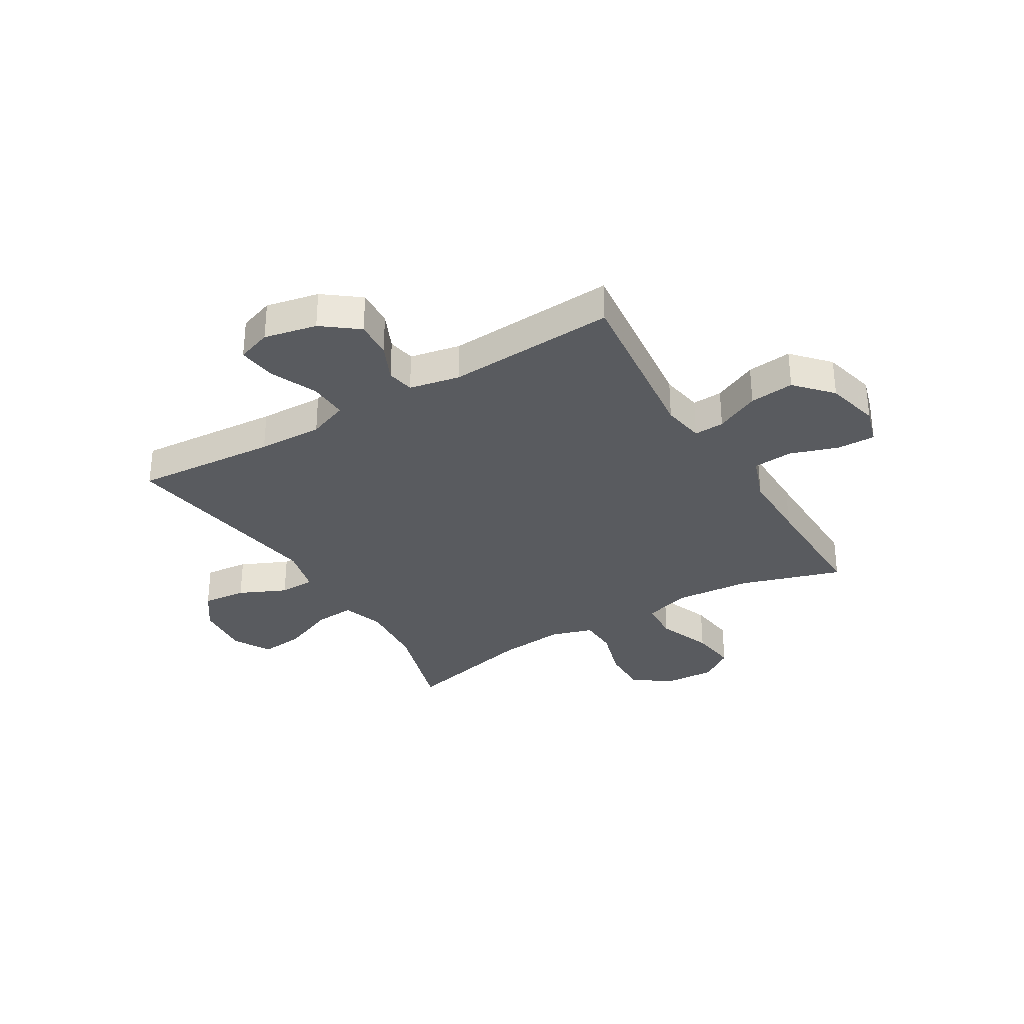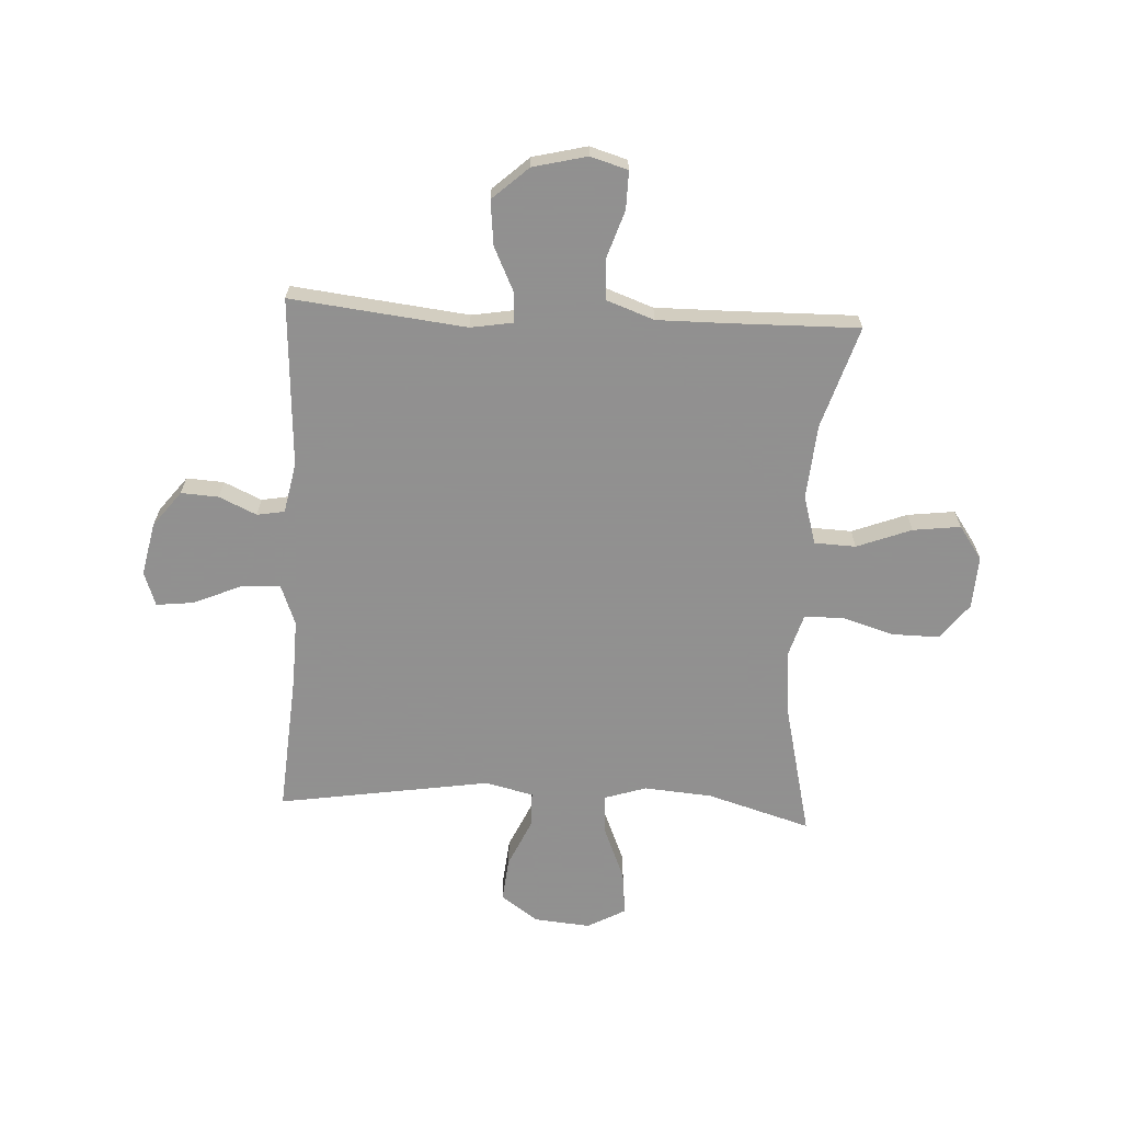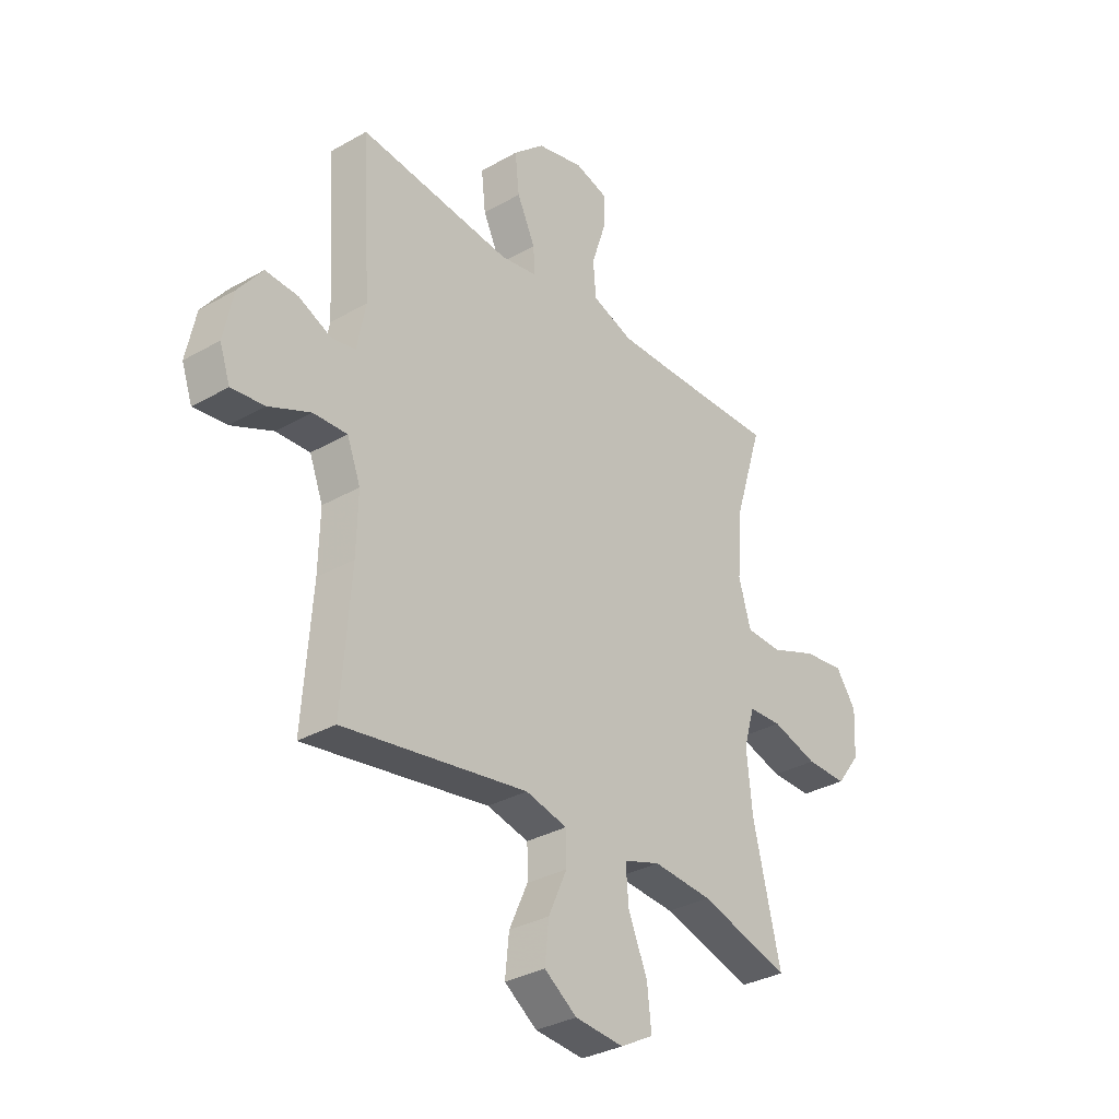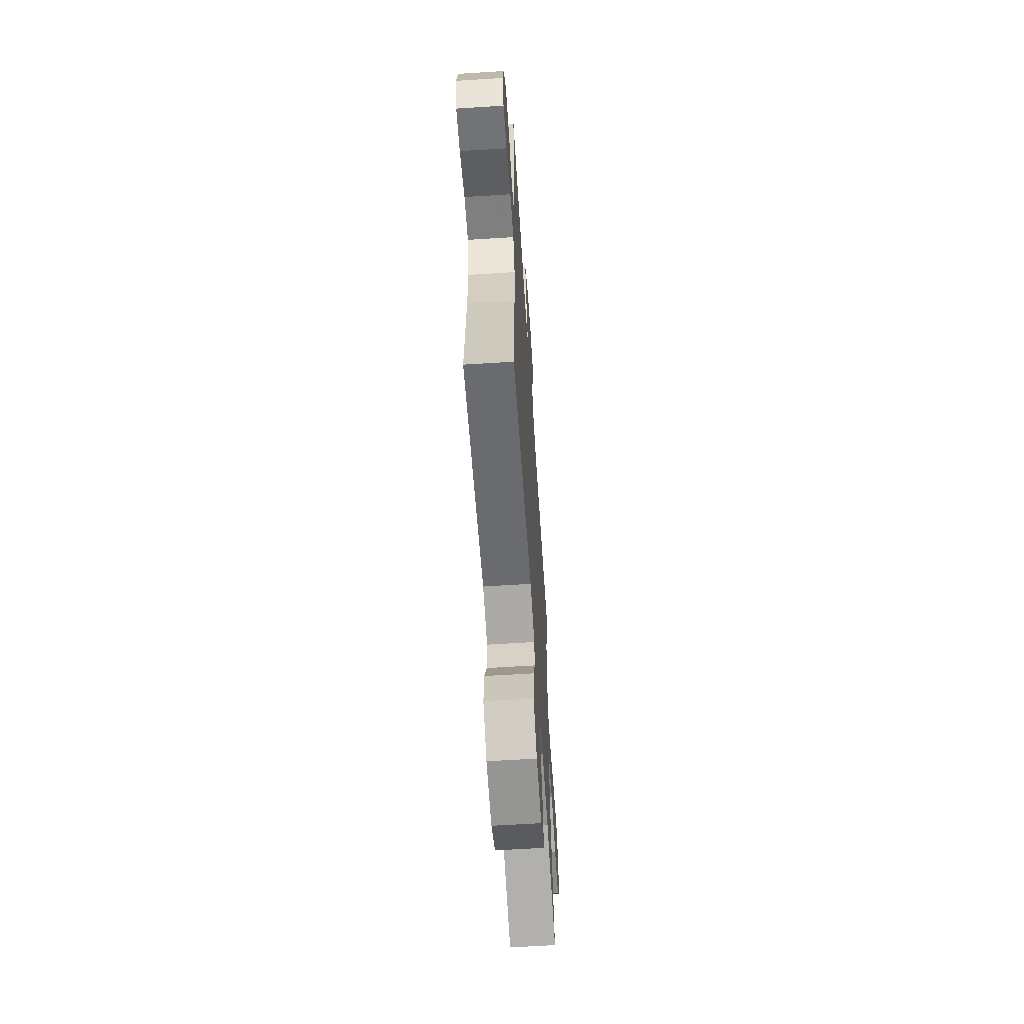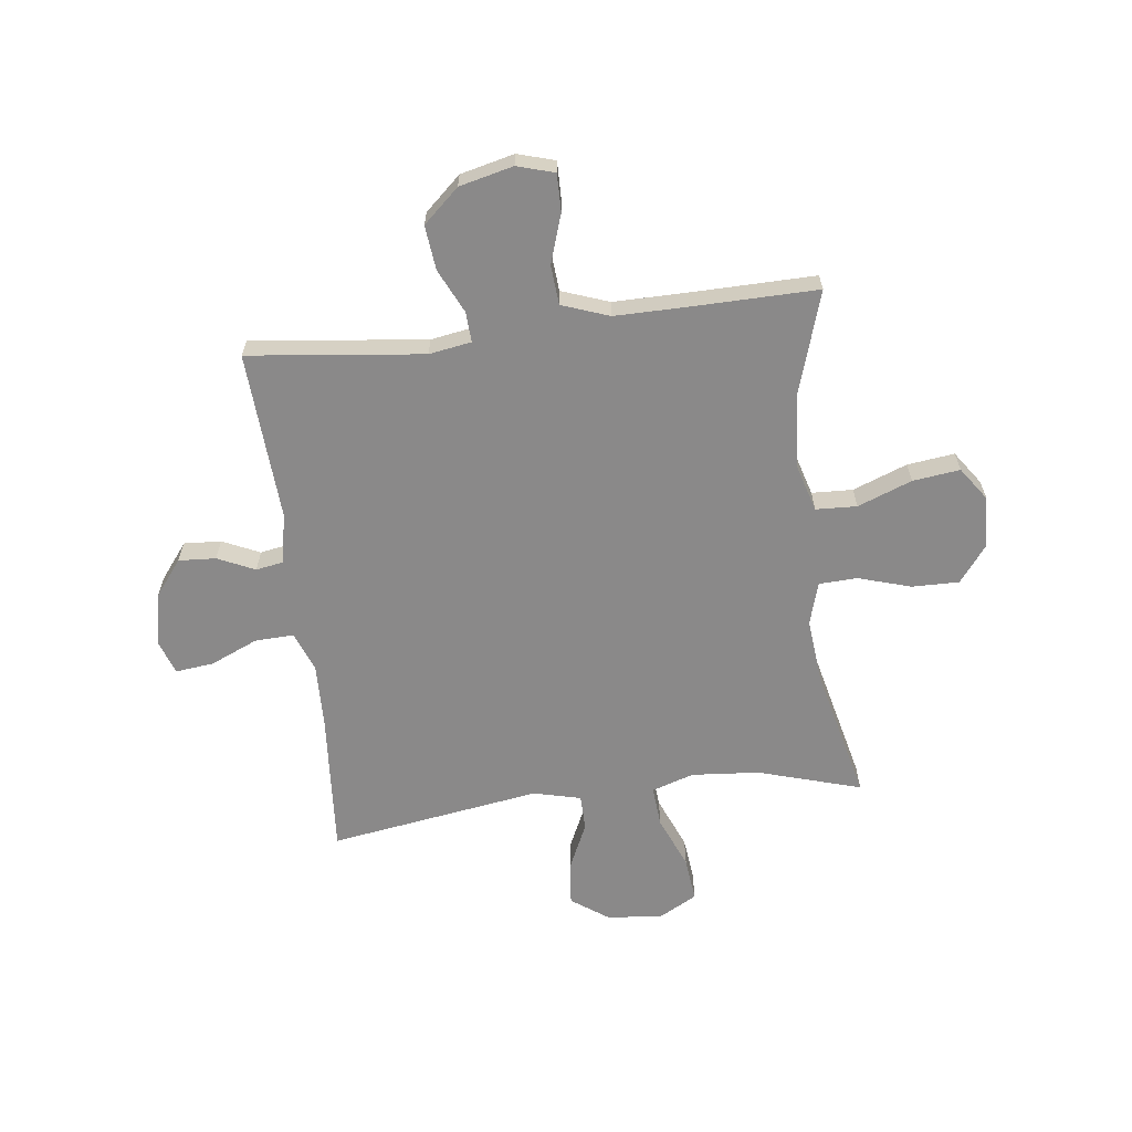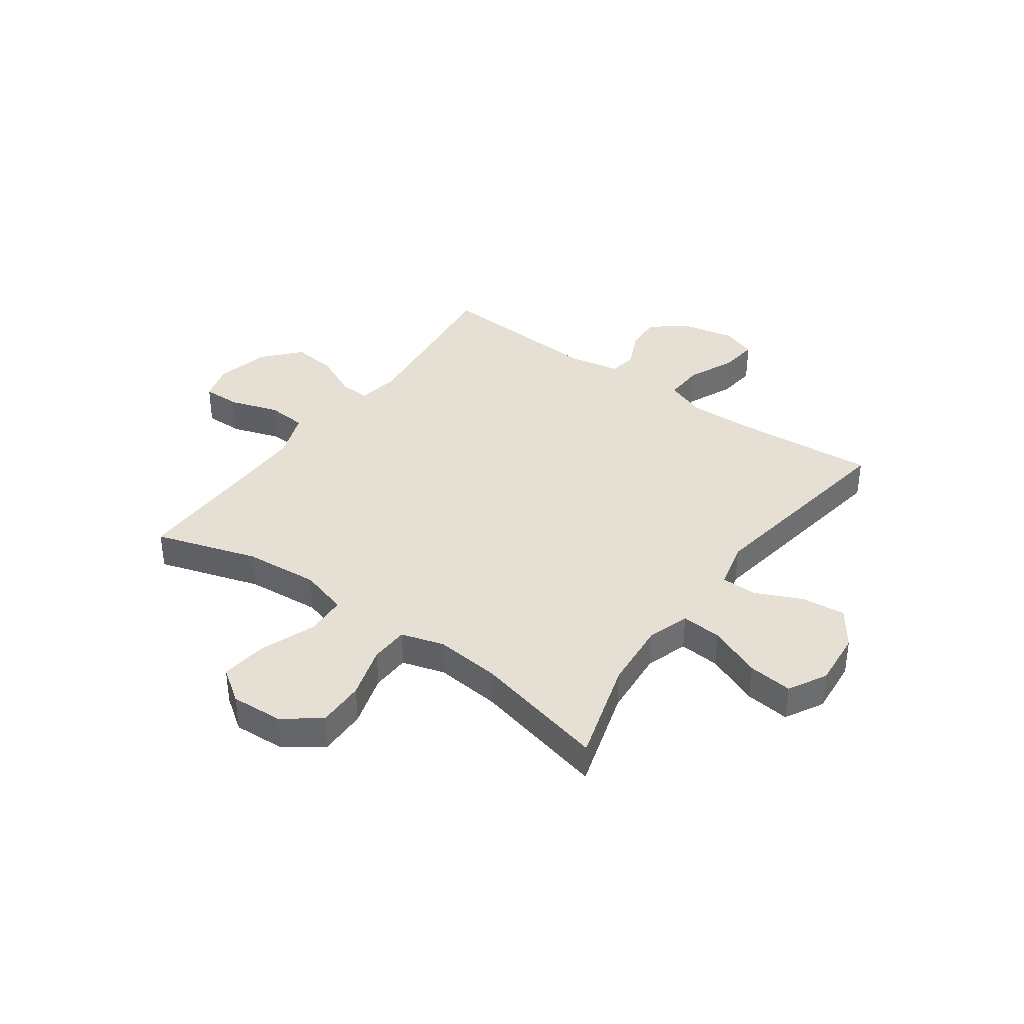
<metadata>
{"format":"obj","ext":"obj","renderer":"f3d","projection":"perspective","resolution":1024,"background":"white","views":[{"elev":-32.3,"azim":-59.1,"up":"+Y"},{"elev":-65.8,"azim":-3.1,"up":"+Y"},{"elev":-32.4,"azim":-51.4,"up":"+Z"},{"elev":-62.3,"azim":-86.3,"up":"+Z"},{"elev":-63.3,"azim":6.9,"up":"+Y"},{"elev":38.2,"azim":125.6,"up":"+Y"}]}
</metadata>
<code>
v -0.5 0.07 0.5
v -0.181 0.07 0.464
v -0.104 0.07 0.477
v -0.107 0.07 0.532
v -0.145 0.07 0.612
v -0.154 0.07 0.693
v -0.089 0.07 0.752
v 0.009 0.07 0.776
v 0.077 0.07 0.756
v 0.076 0.07 0.687
v 0.047 0.07 0.598
v 0.053 0.07 0.526
v 0.139 0.07 0.495
v 0.269 0.07 0.496
v 0.5 0.07 0.5
v 0.442 0.07 0.314
v 0.431 0.07 0.178
v 0.457 0.07 0.09
v 0.532 0.07 0.087
v 0.631 0.07 0.125
v 0.717 0.07 0.136
v 0.76 0.07 0.075
v 0.755 0.07 -0.02
v 0.705 0.07 -0.086
v 0.619 0.07 -0.085
v 0.523 0.07 -0.056
v 0.453 0.07 -0.059
v 0.43 0.07 -0.137
v 0.442 0.07 -0.257
v 0.5 0.07 -0.5
v 0.312 0.07 -0.444
v 0.188 0.07 -0.434
v 0.111 0.07 -0.459
v 0.117 0.07 -0.533
v 0.157 0.07 -0.629
v 0.166 0.07 -0.71
v 0.097 0.07 -0.748
v -0.005 0.07 -0.739
v -0.073 0.07 -0.691
v -0.065 0.07 -0.611
v -0.026 0.07 -0.525
v -0.027 0.07 -0.46
v -0.114 0.07 -0.439
v -0.5 0.07 -0.5
v -0.481 0.07 -0.24
v -0.478 0.07 -0.122
v -0.506 0.07 -0.049
v -0.577 0.07 -0.052
v -0.664 0.07 -0.09
v -0.733 0.07 -0.098
v -0.755 0.07 -0.035
v -0.735 0.07 0.061
v -0.685 0.07 0.126
v -0.617 0.07 0.122
v -0.549 0.07 0.091
v -0.499 0.07 0.1
v -0.481 0.07 0.192
v -0.5 0 0.5
v -0.181 0 0.464
v -0.104 0 0.477
v -0.107 0 0.532
v -0.145 0 0.612
v -0.154 0 0.693
v -0.089 0 0.752
v 0.009 0 0.776
v 0.077 0 0.756
v 0.076 0 0.687
v 0.047 0 0.598
v 0.053 0 0.526
v 0.139 0 0.495
v 0.269 0 0.496
v 0.5 0 0.5
v 0.442 0 0.314
v 0.431 0 0.178
v 0.457 0 0.09
v 0.532 0 0.087
v 0.631 0 0.125
v 0.717 0 0.136
v 0.76 0 0.075
v 0.755 0 -0.02
v 0.705 0 -0.086
v 0.619 0 -0.085
v 0.523 0 -0.056
v 0.453 0 -0.059
v 0.43 0 -0.137
v 0.442 0 -0.257
v 0.5 0 -0.5
v 0.312 0 -0.444
v 0.188 0 -0.434
v 0.111 0 -0.459
v 0.117 0 -0.533
v 0.157 0 -0.629
v 0.166 0 -0.71
v 0.097 0 -0.748
v -0.005 0 -0.739
v -0.073 0 -0.691
v -0.065 0 -0.611
v -0.026 0 -0.525
v -0.027 0 -0.46
v -0.114 0 -0.439
v -0.5 0 -0.5
v -0.481 0 -0.24
v -0.478 0 -0.122
v -0.506 0 -0.049
v -0.577 0 -0.052
v -0.664 0 -0.09
v -0.733 0 -0.098
v -0.755 0 -0.035
v -0.735 0 0.061
v -0.685 0 0.126
v -0.617 0 0.122
v -0.549 0 0.091
v -0.499 0 0.1
v -0.481 0 0.192
f 52 53 54 55
f 50 51 52 55
f 48 49 50 55
f 47 48 55 56
f 46 47 56 57
f 43 44 45
f 42 43 45 46
f 38 39 40 41
f 38 41 42
f 37 38 42
f 34 35 36 37
f 33 34 37 42
f 32 33 42 46
f 29 30 31
f 28 29 31 32
f 27 28 32 46
f 23 24 25 26
f 23 26 27
f 19 20 21 22
f 18 19 22 23
f 14 15 16
f 13 14 16 17
f 12 13 17 18
f 8 9 10 11
f 8 11 12
f 7 8 12
f 4 5 6 7
f 3 4 7 12
f 57 1 2
f 57 2 3
f 18 23 27 46
f 18 46 57
f 3 12 18 57
f 112 111 110 109
f 112 109 108 107
f 112 107 106 105
f 113 112 105 104
f 114 113 104 103
f 102 101 100
f 103 102 100 99
f 98 97 96 95
f 99 98 95
f 99 95 94
f 94 93 92 91
f 99 94 91 90
f 103 99 90 89
f 88 87 86
f 89 88 86 85
f 103 89 85 84
f 83 82 81 80
f 84 83 80
f 79 78 77 76
f 80 79 76 75
f 73 72 71
f 74 73 71 70
f 75 74 70 69
f 68 67 66 65
f 69 68 65
f 69 65 64
f 64 63 62 61
f 69 64 61 60
f 59 58 114
f 60 59 114
f 103 84 80 75
f 114 103 75
f 114 75 69 60
f 1 58 59 2
f 2 59 60 3
f 3 60 61 4
f 4 61 62 5
f 5 62 63 6
f 6 63 64 7
f 7 64 65 8
f 8 65 66 9
f 9 66 67 10
f 10 67 68 11
f 11 68 69 12
f 12 69 70 13
f 13 70 71 14
f 14 71 72 15
f 15 72 73 16
f 16 73 74 17
f 17 74 75 18
f 18 75 76 19
f 19 76 77 20
f 20 77 78 21
f 21 78 79 22
f 22 79 80 23
f 23 80 81 24
f 24 81 82 25
f 25 82 83 26
f 26 83 84 27
f 27 84 85 28
f 28 85 86 29
f 29 86 87 30
f 30 87 88 31
f 31 88 89 32
f 32 89 90 33
f 33 90 91 34
f 34 91 92 35
f 35 92 93 36
f 36 93 94 37
f 37 94 95 38
f 38 95 96 39
f 39 96 97 40
f 40 97 98 41
f 41 98 99 42
f 42 99 100 43
f 43 100 101 44
f 44 101 102 45
f 45 102 103 46
f 46 103 104 47
f 47 104 105 48
f 48 105 106 49
f 49 106 107 50
f 50 107 108 51
f 51 108 109 52
f 52 109 110 53
f 53 110 111 54
f 54 111 112 55
f 55 112 113 56
f 56 113 114 57
f 57 114 58 1

</code>
